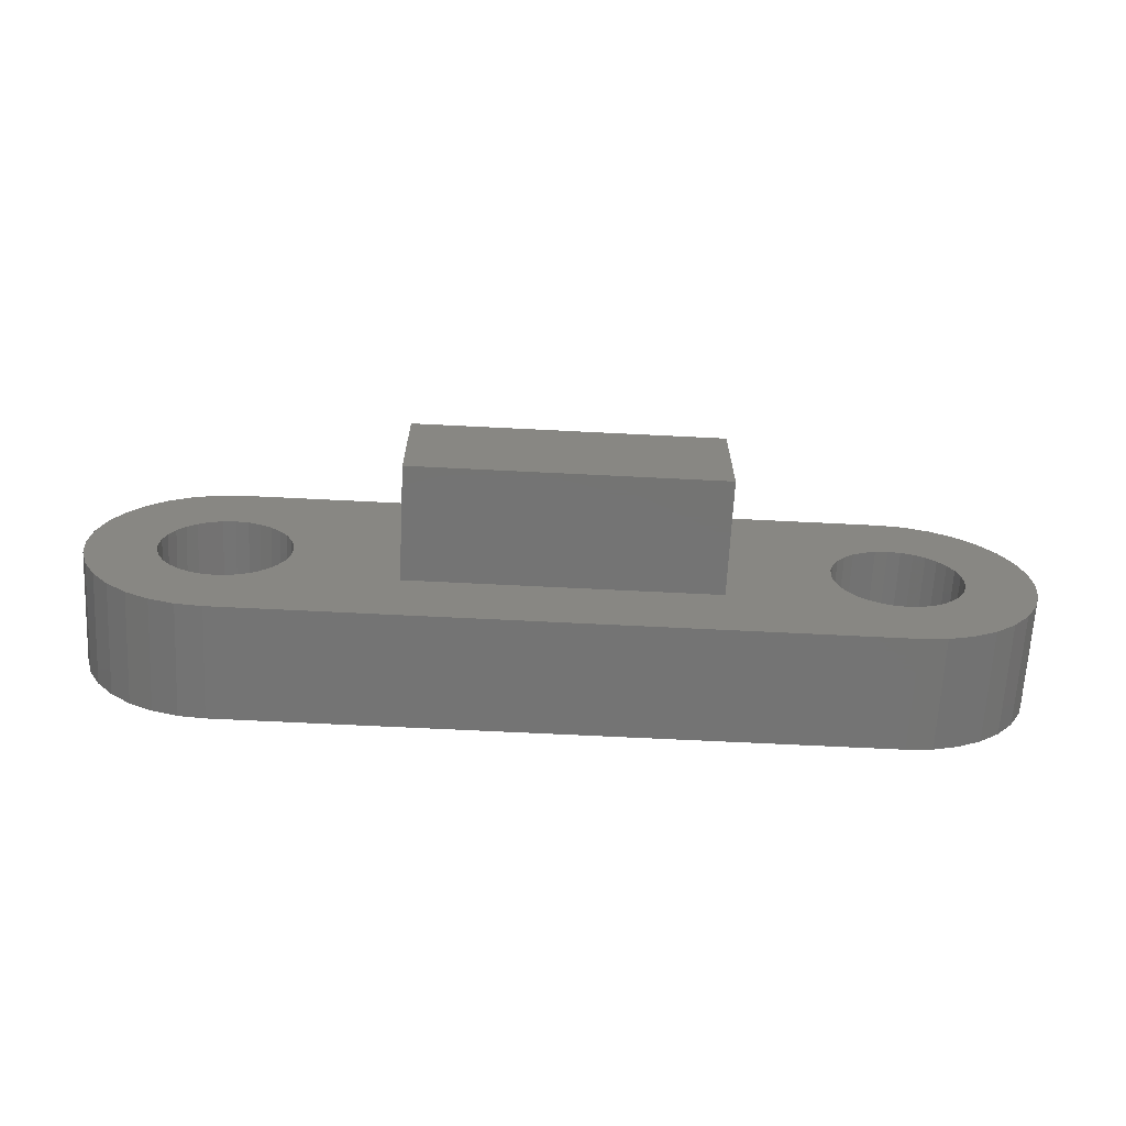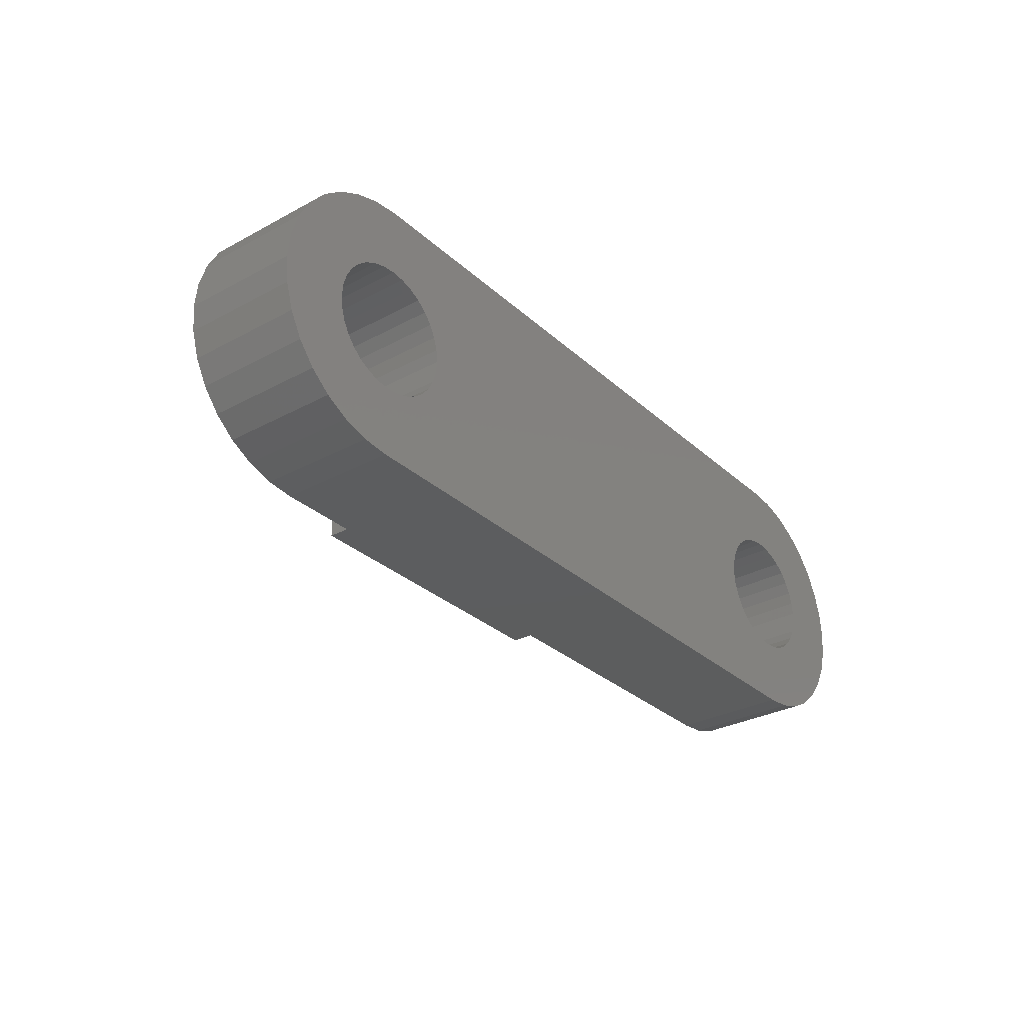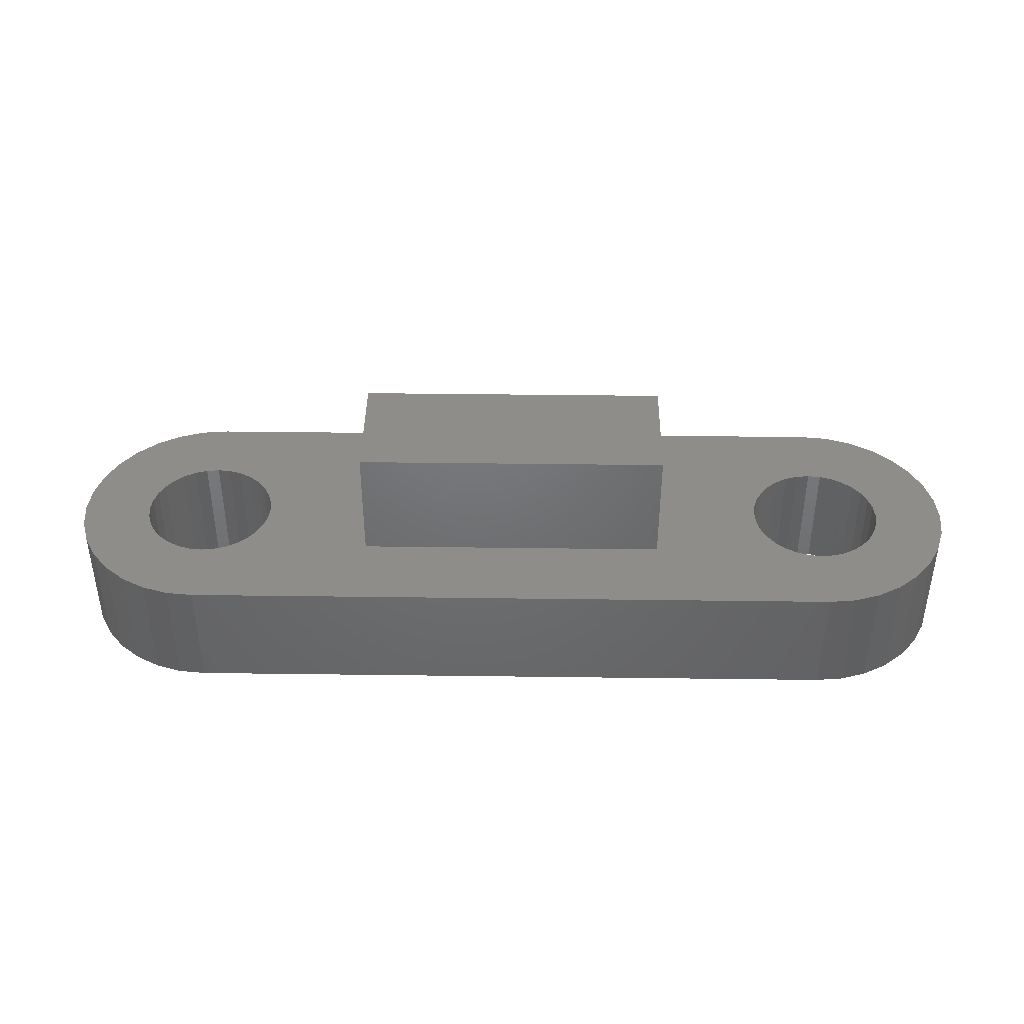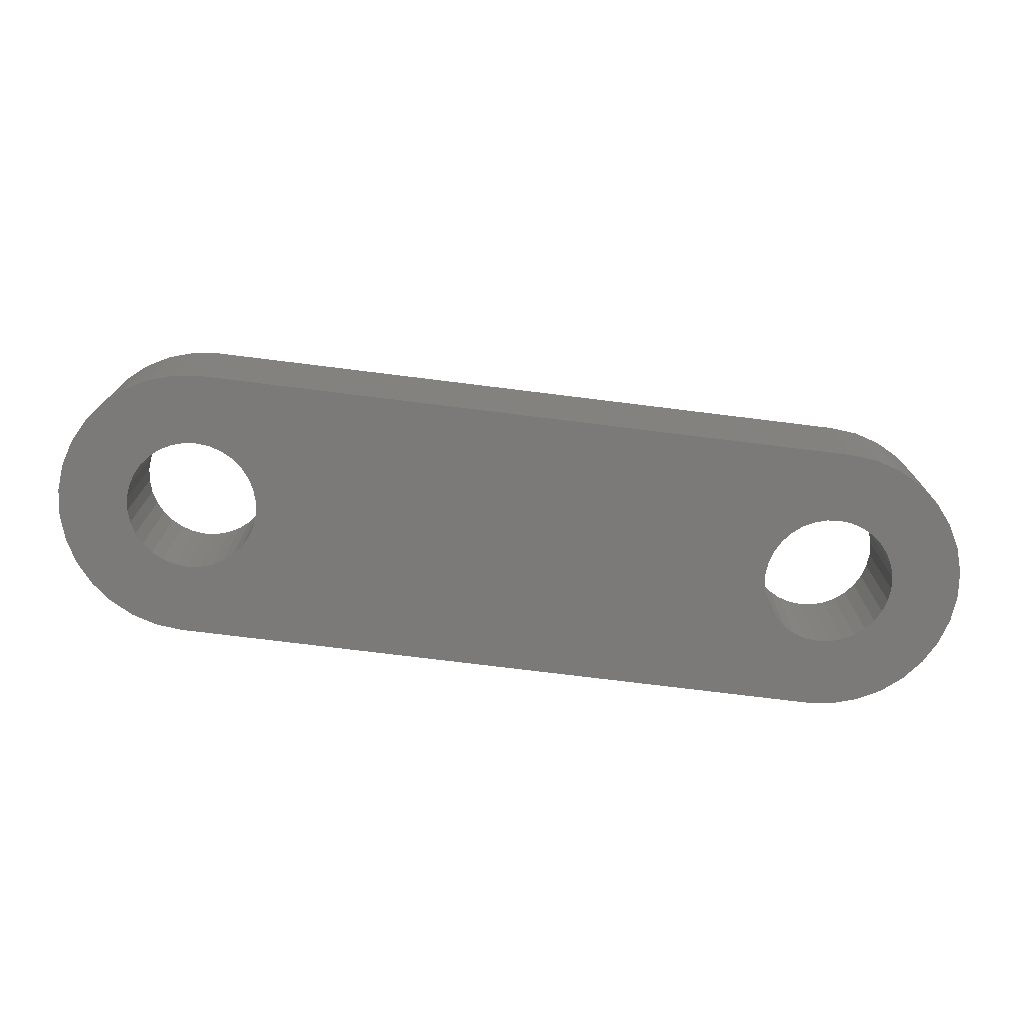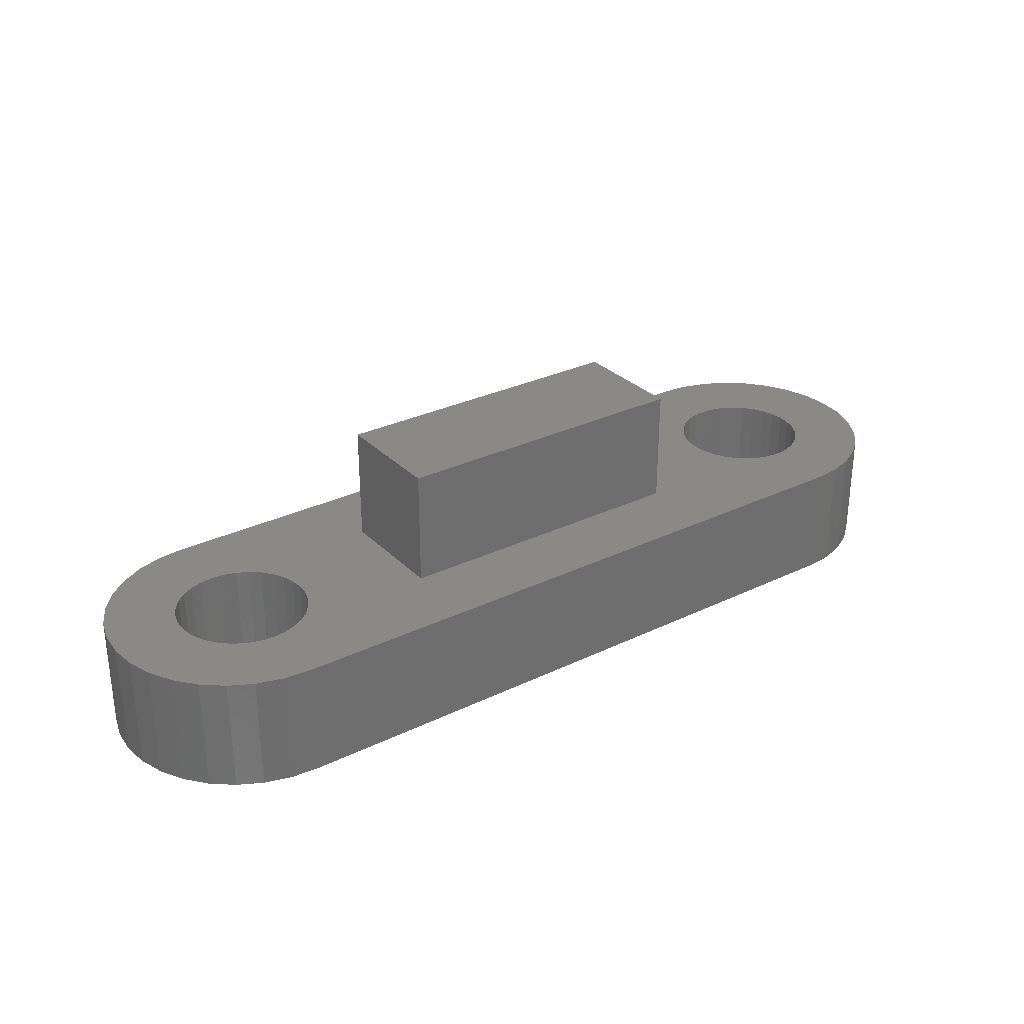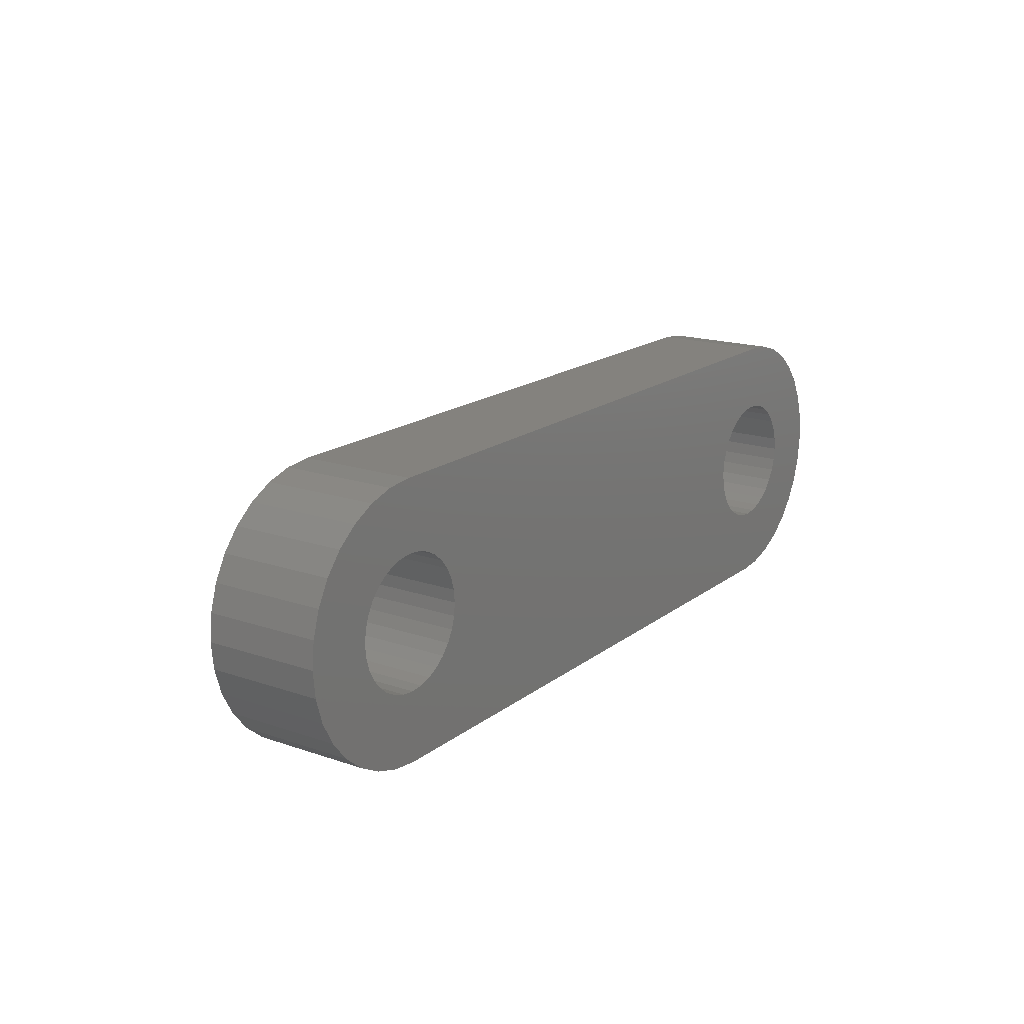
<metadata>
{"format":"stl","ext":"stl","renderer":"f3d","projection":"perspective","resolution":1024,"background":"white","views":[{"elev":-66.3,"azim":-2.9,"up":"+Y"},{"elev":-30.4,"azim":128.0,"up":"+Y"},{"elev":41.1,"azim":0.9,"up":"+Z"},{"elev":-73.7,"azim":-7.1,"up":"+Z"},{"elev":29.7,"azim":-35.3,"up":"+Z"},{"elev":17.2,"azim":124.4,"up":"+Y"}]}
</metadata>
<code>
# stl→obj: 204 verts, 412 faces
v 18.7 0 3
v 20.5 0 3
v 20.43 0.6828 3
v 18.67 0.3317 3
v 20.23 1.339 3
v 20.43 -0.6828 3
v 18.57 0.6506 3
v 19.91 1.944 3
v 18.67 -0.3317 3
v 18.41 0.9445 3
v 19.47 2.475 3
v 20.23 -1.339 3
v 18.2 1.202 3
v 18.94 2.91 3
v 18.57 -0.6506 3
v 19.91 -1.944 3
v 17.94 1.413 3
v 18.34 3.234 3
v 17.65 1.571 3
v 17.68 3.433 3
v 17.33 1.667 3
v 17 3.5 3
v 17 1.7 3
v 16.67 1.667 3
v 16.35 1.571 3
v 16.06 1.413 3
v 12.5 1.5 3
v 15.8 1.202 3
v 15.33 0.3317 3
v 15.3 0 3
v 15.43 0.6506 3
v 15.59 0.9445 3
v 4.5 1.5 3
v 1.7 0 3
v 4.5 -1.5 3
v 1.667 0.3317 3
v 1.571 0.6506 3
v 1.413 0.9445 3
v 1.202 1.202 3
v 0 3.5 3
v 0.9445 1.413 3
v 0.6506 1.571 3
v 0.3317 1.667 3
v 0 1.7 3
v -0.3317 1.667 3
v -0.6828 3.433 3
v -0.6506 1.571 3
v -1.339 3.234 3
v -0.9445 1.413 3
v -1.944 2.91 3
v -1.202 1.202 3
v -2.475 2.475 3
v -1.413 0.9445 3
v -2.91 1.944 3
v -1.571 0.6506 3
v 18.41 -0.9445 3
v 19.47 -2.475 3
v 18.2 -1.202 3
v 18.94 -2.91 3
v 17.94 -1.413 3
v 18.34 -3.234 3
v 17.65 -1.571 3
v 17.68 -3.433 3
v 17.33 -1.667 3
v 17 -1.7 3
v 17 -3.5 3
v 16.67 -1.667 3
v 16.35 -1.571 3
v 16.06 -1.413 3
v 12.5 -1.5 3
v 15.8 -1.202 3
v 15.59 -0.9445 3
v 15.33 -0.3317 3
v 15.43 -0.6506 3
v 1.667 -0.3317 3
v 1.571 -0.6506 3
v 1.413 -0.9445 3
v 1.202 -1.202 3
v 0.9445 -1.413 3
v 0 -3.5 3
v 0.6506 -1.571 3
v 0.3317 -1.667 3
v 0 -1.7 3
v -0.3317 -1.667 3
v -0.6828 -3.433 3
v -0.6506 -1.571 3
v -1.339 -3.234 3
v -0.9445 -1.413 3
v -1.944 -2.91 3
v -1.202 -1.202 3
v -2.475 -2.475 3
v -1.413 -0.9445 3
v -2.91 -1.944 3
v -1.571 -0.6506 3
v -3.234 -1.339 3
v -1.667 -0.3317 3
v -3.433 -0.6828 3
v -1.7 0 3
v -3.234 1.339 3
v -1.667 0.3317 3
v -3.433 0.6828 3
v -3.5 0 3
v 18.7 0 0
v 20.5 0 0
v 20.43 -0.6828 0
v 18.67 -0.3317 0
v 20.23 -1.339 0
v 20.43 0.6828 0
v 18.57 -0.6506 0
v 19.91 -1.944 0
v 18.67 0.3317 0
v 18.41 -0.9445 0
v 19.47 -2.475 0
v 20.23 1.339 0
v 18.2 -1.202 0
v 18.94 -2.91 0
v 18.57 0.6506 0
v 19.91 1.944 0
v 17.94 -1.413 0
v 18.34 -3.234 0
v 17.65 -1.571 0
v 17.68 -3.433 0
v 17.33 -1.667 0
v 17 -3.5 0
v 17 -1.7 0
v 16.67 -1.667 0
v 16.35 -1.571 0
v 16.06 -1.413 0
v 15.8 -1.202 0
v 15.59 -0.9445 0
v 15.33 -0.3317 0
v 1.7 0 0
v 15.3 0 0
v 1.667 -0.3317 0
v 15.43 -0.6506 0
v 1.571 -0.6506 0
v 1.413 -0.9445 0
v 0 -3.5 0
v 1.202 -1.202 0
v 0.9445 -1.413 0
v 0.6506 -1.571 0
v 0.3317 -1.667 0
v 0 -1.7 0
v -0.3317 -1.667 0
v -0.6828 -3.433 0
v -0.6506 -1.571 0
v -1.339 -3.234 0
v -0.9445 -1.413 0
v -1.944 -2.91 0
v -1.202 -1.202 0
v -2.475 -2.475 0
v -1.413 -0.9445 0
v -2.91 -1.944 0
v -1.571 -0.6506 0
v 18.41 0.9445 0
v 19.47 2.475 0
v 18.2 1.202 0
v 18.94 2.91 0
v 17.94 1.413 0
v 18.34 3.234 0
v 17.65 1.571 0
v 17.68 3.433 0
v 17.33 1.667 0
v 17 1.7 0
v 17 3.5 0
v 16.67 1.667 0
v 16.35 1.571 0
v 16.06 1.413 0
v 15.8 1.202 0
v 15.59 0.9445 0
v 15.33 0.3317 0
v 1.667 0.3317 0
v 15.43 0.6506 0
v 1.571 0.6506 0
v 1.413 0.9445 0
v 0 3.5 0
v 1.202 1.202 0
v 0.9445 1.413 0
v 0.6506 1.571 0
v 0.3317 1.667 0
v 0 1.7 0
v -0.3317 1.667 0
v -0.6828 3.433 0
v -0.6506 1.571 0
v -1.339 3.234 0
v -0.9445 1.413 0
v -1.944 2.91 0
v -1.202 1.202 0
v -2.475 2.475 0
v -1.413 0.9445 0
v -2.91 1.944 0
v -1.571 0.6506 0
v -3.234 1.339 0
v -1.667 0.3317 0
v -3.433 0.6828 0
v -1.7 0 0
v -3.234 -1.339 0
v -1.667 -0.3317 0
v -3.433 -0.6828 0
v -3.5 0 0
v 4.5 1.5 6
v 4.5 -1.5 6
v 12.5 -1.5 6
v 12.5 1.5 6
f 1 2 3
f 4 3 5
f 2 1 6
f 7 5 8
f 9 6 1
f 10 8 11
f 6 9 12
f 13 11 14
f 15 12 9
f 12 15 16
f 3 4 1
f 5 7 4
f 8 10 7
f 17 14 18
f 11 13 10
f 14 17 13
f 19 18 20
f 18 19 17
f 20 21 19
f 22 21 20
f 22 23 21
f 22 24 23
f 22 25 24
f 22 26 25
f 27 26 22
f 26 27 28
f 29 27 30
f 31 27 29
f 32 27 31
f 28 27 32
f 22 33 27
f 33 34 35
f 33 36 34
f 33 37 36
f 33 38 37
f 33 39 38
f 40 33 22
f 41 33 40
f 33 41 39
f 41 40 42
f 42 40 43
f 40 44 43
f 40 45 44
f 46 45 40
f 45 46 47
f 48 47 46
f 47 48 49
f 50 49 48
f 49 50 51
f 52 51 50
f 51 52 53
f 53 54 55
f 54 53 52
f 56 16 15
f 16 56 57
f 58 57 56
f 57 58 59
f 60 59 58
f 59 60 61
f 62 61 60
f 61 62 63
f 64 63 62
f 65 63 64
f 65 66 63
f 67 66 65
f 68 66 67
f 69 66 68
f 70 69 71
f 70 71 72
f 70 30 27
f 30 70 73
f 73 70 74
f 74 70 72
f 69 70 66
f 35 66 70
f 75 35 34
f 76 35 75
f 77 35 76
f 78 35 77
f 79 35 78
f 35 79 80
f 80 79 81
f 80 81 82
f 80 82 83
f 35 80 66
f 84 80 83
f 85 84 86
f 84 85 80
f 87 86 88
f 89 88 90
f 86 87 85
f 91 90 92
f 93 92 94
f 95 94 96
f 88 89 87
f 97 96 98
f 99 55 54
f 55 99 100
f 90 91 89
f 101 100 99
f 92 93 91
f 100 101 98
f 94 95 93
f 102 98 101
f 96 97 95
f 98 102 97
f 103 104 105
f 106 105 107
f 104 103 108
f 109 107 110
f 111 108 103
f 112 110 113
f 108 111 114
f 115 113 116
f 117 114 111
f 114 117 118
f 105 106 103
f 107 109 106
f 110 112 109
f 119 116 120
f 113 115 112
f 116 119 115
f 121 120 122
f 120 121 119
f 122 123 121
f 124 123 122
f 124 125 123
f 124 126 125
f 124 127 126
f 124 128 127
f 124 129 128
f 124 130 129
f 131 132 133
f 134 131 135
f 136 135 130
f 137 130 124
f 131 134 132
f 135 136 134
f 130 137 136
f 138 137 124
f 137 138 139
f 139 138 140
f 140 138 141
f 141 138 142
f 138 143 142
f 138 144 143
f 145 144 138
f 144 145 146
f 147 146 145
f 146 147 148
f 149 148 147
f 148 149 150
f 151 150 149
f 150 151 152
f 152 153 154
f 153 152 151
f 155 118 117
f 118 155 156
f 157 156 155
f 156 157 158
f 159 158 157
f 158 159 160
f 161 160 159
f 160 161 162
f 163 162 161
f 164 162 163
f 164 165 162
f 166 165 164
f 167 165 166
f 168 165 167
f 169 165 168
f 170 165 169
f 132 171 133
f 172 171 132
f 171 172 173
f 174 173 172
f 173 174 170
f 175 170 174
f 170 175 165
f 176 175 177
f 176 177 178
f 176 178 179
f 176 179 180
f 176 180 181
f 175 176 165
f 182 176 181
f 183 182 184
f 182 183 176
f 185 184 186
f 187 186 188
f 184 185 183
f 189 188 190
f 191 190 192
f 193 192 194
f 186 187 185
f 195 194 196
f 197 154 153
f 154 197 198
f 188 189 187
f 199 198 197
f 190 191 189
f 198 199 196
f 192 193 191
f 200 196 199
f 194 195 193
f 196 200 195
f 138 66 80
f 66 138 124
f 165 40 22
f 40 165 176
f 35 201 33
f 201 35 202
f 201 203 204
f 203 201 202
f 203 27 204
f 27 203 70
f 35 203 202
f 203 35 70
f 27 201 204
f 201 27 33
f 195 99 193
f 99 195 101
f 147 85 87
f 85 147 145
f 183 48 46
f 48 183 185
f 193 54 191
f 54 193 99
f 153 95 197
f 95 153 93
f 200 101 195
f 101 200 102
f 191 52 189
f 52 191 54
f 185 50 48
f 50 185 187
f 176 46 40
f 46 176 183
f 187 52 50
f 52 187 189
f 145 80 85
f 80 145 138
f 149 87 89
f 87 149 147
f 151 89 91
f 89 151 149
f 199 102 200
f 102 199 97
f 197 97 199
f 97 197 95
f 151 93 153
f 93 151 91
f 2 108 3
f 108 2 104
f 156 14 11
f 14 156 158
f 5 118 8
f 118 5 114
f 3 114 5
f 114 3 108
f 8 156 11
f 156 8 118
f 160 20 18
f 20 160 162
f 162 22 20
f 22 162 165
f 158 18 14
f 18 158 160
f 6 104 2
f 104 6 105
f 16 107 12
f 107 16 110
f 122 61 63
f 61 122 120
f 116 57 59
f 57 116 113
f 120 59 61
f 59 120 116
f 12 105 6
f 105 12 107
f 124 63 66
f 63 124 122
f 57 110 16
f 110 57 113
f 179 41 42
f 41 179 178
f 134 34 132
f 34 134 75
f 144 86 84
f 86 144 146
f 184 45 47
f 45 184 182
f 55 190 53
f 190 55 192
f 92 154 94
f 154 92 152
f 172 37 174
f 37 172 36
f 174 38 175
f 38 174 37
f 175 39 177
f 39 175 38
f 178 39 41
f 39 178 177
f 181 43 44
f 43 181 180
f 180 42 43
f 42 180 179
f 98 194 100
f 194 98 196
f 53 188 51
f 188 53 190
f 186 47 49
f 47 186 184
f 182 44 45
f 44 182 181
f 188 49 51
f 49 188 186
f 132 36 172
f 36 132 34
f 142 83 82
f 83 142 143
f 137 76 136
f 76 137 77
f 136 75 134
f 75 136 76
f 141 82 81
f 82 141 142
f 139 77 137
f 77 139 78
f 140 81 79
f 81 140 141
f 143 84 83
f 84 143 144
f 148 90 88
f 90 148 150
f 96 196 98
f 196 96 198
f 100 192 55
f 192 100 194
f 139 79 78
f 79 139 140
f 146 88 86
f 88 146 148
f 94 198 96
f 198 94 154
f 90 152 92
f 152 90 150
f 103 4 111
f 4 103 1
f 30 171 29
f 171 30 133
f 164 21 23
f 21 164 163
f 159 13 17
f 13 159 157
f 161 17 19
f 17 161 159
f 169 26 28
f 26 169 168
f 167 24 25
f 24 167 166
f 115 56 112
f 56 115 58
f 112 15 109
f 15 112 56
f 117 10 155
f 10 117 7
f 111 7 117
f 7 111 4
f 155 13 157
f 13 155 10
f 163 19 21
f 19 163 161
f 31 170 32
f 170 31 173
f 32 169 28
f 169 32 170
f 29 173 31
f 173 29 171
f 168 25 26
f 25 168 167
f 166 23 24
f 23 166 164
f 123 65 64
f 65 123 125
f 119 62 60
f 62 119 121
f 128 71 69
f 71 128 129
f 126 68 67
f 68 126 127
f 72 135 74
f 135 72 130
f 73 133 30
f 133 73 131
f 121 64 62
f 64 121 123
f 115 60 58
f 60 115 119
f 109 9 106
f 9 109 15
f 106 1 103
f 1 106 9
f 127 69 68
f 69 127 128
f 125 67 65
f 67 125 126
f 71 130 72
f 130 71 129
f 74 131 73
f 131 74 135

</code>
